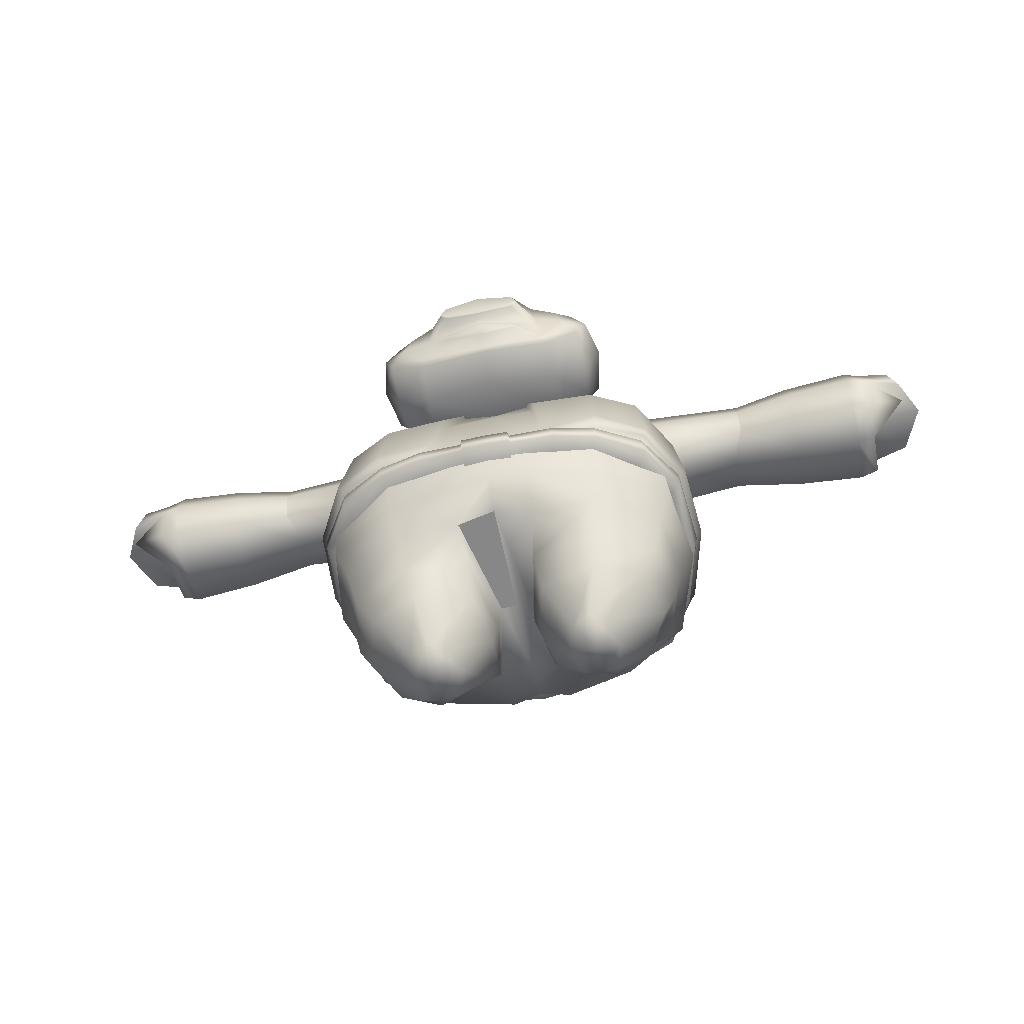
<metadata>
{"format":"obj","ext":"obj","renderer":"f3d","projection":"perspective","resolution":1024,"background":"white","views":[{"elev":-61.7,"azim":11.9,"up":"+Y"}]}
</metadata>
<code>
g default
v -6.927 6.738 0
v -5.593 6.616 4.512
v -6.797 6.055 0
v -5.684 6.113 4.331
v -5.173 6.646 -4.125
v 0 6.554 -5.554
v 0 6.051 -5.482
v -5.263 6.143 -4.016
v 5.173 6.646 -4.125
v 5.263 6.143 -4.016
v 6.927 6.738 0
v 6.797 6.055 0
v 5.593 6.616 4.512
v 5.684 6.113 4.331
v -6.418 6.052 0.03221
v -4.854 6.035 -3.439
v 0 6.018 -4.875
v 4.854 6.035 -3.439
v 6.418 6.052 0.03221
v 5.274 6.029 3.761
v -5.274 6.029 3.761
v -6.645 6.698 0.01021
v -5.421 6.633 4.289
v 5.421 6.633 4.289
v 6.645 6.698 0.01021
v 5.001 6.649 -3.898
v 0 6.601 -4.878
v -5.001 6.649 -3.898
v -0.8596 6.011 4.945
v -0.9255 6.114 5.668
v -0.9109 6.513 5.754
v -0.8832 6.58 5.287
v 0.8596 6.011 4.945
v 0.9255 6.114 5.668
v 0.9109 6.513 5.754
v 0.8832 6.58 5.287
v 0.8816 6.672 5.301
v 0 6.662 5.272
v -0.8816 6.672 5.301
v 0 6.554 5.92
v 0.856 6.552 5.905
v -0.856 6.552 5.905
v 0.8601 5.905 4.96
v 0 5.901 4.967
v -0.8601 5.905 4.96
v 0.8705 6.008 5.801
v 0 6.008 5.832
v -0.8705 6.008 5.801
v 2.326 6.017 4.934
v 2.504 6.114 5.607
v 2.465 6.547 5.724
v 2.39 6.597 5.337
v -2.326 6.017 4.934
v -2.504 6.114 5.607
v -2.465 6.547 5.724
v -2.39 6.597 5.337
v 3.776 6.023 4.61
v 4.063 6.113 5.235
v 3.999 6.579 5.382
v 3.879 6.614 5.072
v -3.776 6.023 4.61
v -4.063 6.113 5.235
v -3.999 6.579 5.382
v -3.879 6.614 5.072
v 6.292 6.041 2.44
v 6.686 6.084 2.708
v 6.706 6.677 2.798
v 6.479 6.666 2.692
v -6.292 6.041 2.44
v -6.686 6.084 2.708
v -6.706 6.677 2.798
v -6.479 6.666 2.692
v 5.828 6.043 -2.022
v 6.221 6.099 -2.324
v 6.242 6.692 -2.378
v 6.015 6.674 -2.26
v -5.828 6.043 -2.022
v -6.221 6.099 -2.324
v -6.242 6.692 -2.378
v -6.015 6.674 -2.26
v 2.288 6.027 -4.619
v 2.509 6.101 -5.21
v 2.46 6.603 -5.302
v 2.367 6.627 -4.868
v -2.288 6.027 -4.619
v -2.509 6.101 -5.21
v -2.46 6.603 -5.302
v -2.367 6.627 -4.868
g Bodybelt group1
f 70 71 1 3
f 86 87 6 7
f 78 79 5 8
f 82 83 9 10
f 74 75 11 12
f 66 67 13 14
f 62 63 2 4
f 16 77 78 8
f 17 85 86 7
f 18 81 82 10
f 19 73 74 12
f 20 65 66 14
f 21 61 62 4
f 15 69 70 3
f 71 72 22 1
f 63 64 23 2
f 37 38 40 41
f 67 68 24 13
f 75 76 25 11
f 83 84 26 9
f 87 88 27 6
f 79 80 28 5
f 38 39 42 40
f 34 33 49 50
f 50 51 35 34
f 51 52 36 35
f 43 46 47 44
f 44 47 48 45
f 39 32 31 42
f 41 40 47 46
f 47 40 42 48
f 43 33 34 46
f 37 41 35 36
f 41 46 34 35
f 48 42 31 30
f 45 48 30 29
f 50 49 57 58
f 58 59 51 50
f 59 60 52 51
f 54 53 29 30
f 31 55 54 30
f 31 32 56 55
f 58 57 20 14
f 14 13 59 58
f 24 60 59 13
f 62 61 53 54
f 54 55 63 62
f 55 56 64 63
f 66 65 19 12
f 11 67 66 12
f 25 68 67 11
f 70 69 21 4
f 2 71 70 4
f 23 72 71 2
f 74 73 18 10
f 9 75 74 10
f 26 76 75 9
f 78 77 15 3
f 3 1 79 78
f 22 80 79 1
f 82 81 17 7
f 6 83 82 7
f 27 84 83 6
f 86 85 16 8
f 5 87 86 8
f 28 88 87 5
g default
v -6.139 4.141 0.03349
v -5.807 4.141 2.553
v 6.139 4.141 0.03349
v 5.807 4.141 2.553
v -5.363 4.141 -2.44
v 5.363 4.141 -2.44
v -1.388 4.186 3.732
v -0.5813 4.141 0
v -1.115 4.141 -2.907
v 1.388 4.186 3.732
v 0.5813 4.141 0
v 1.115 4.141 -2.907
v -5.768 5.246 -2.952
v -6.706 5.398 0.05523
v -6.25 5.229 2.889
v 5.768 5.246 -2.952
v 6.706 5.398 0.05523
v 6.25 5.229 2.889
v 0 5.072 -4.595
v 0 5.089 4.888
v -3.676 4.141 3.704
v -3.253 4.141 -3.233
v 3.676 4.141 3.704
v 3.253 4.141 -3.233
v 0 4.141 -2.683
v 0 4.186 4.03
v 0 4.141 3e-06
v 2.86 0 1.538
v 2.86 0 0.1674
v 3.715 0 0.1674
v 3.551 0 1.23
v 2.86 0 -0.8688
v 3.492 0 -0.7576
v 2.239 0 1.23
v 1.877 0 0.1674
v 2.239 0 -0.7576
v -2.86 0 1.538
v -2.86 0 0.1674
v -1.877 0 0.1674
v -2.239 0 1.23
v -2.86 0 -0.8688
v -2.239 0 -0.7576
v -3.715 0 0.1674
v -3.551 0 1.23
v -3.492 0 -0.7576
v 3.404 2.719 3.135
v 5.467 2.719 2.135
v 5.835 2.719 0.02741
v 4.773 2.719 -1.786
v 3.253 2.719 -2.757
v 1.044 2.719 -1.933
v 0.6674 2.719 0.06221
v 1.159 2.719 2.732
v -3.404 2.719 3.135
v -5.467 2.719 2.135
v -5.835 2.719 0.02741
v -4.773 2.719 -1.786
v -3.253 2.719 -2.757
v -1.044 2.719 -1.933
v -0.6674 2.719 0.06221
v -1.159 2.719 2.732
v 3.23 1.741 2.484
v 4.851 1.741 1.806
v 5.369 1.741 0.03349
v 4.608 1.741 -1.539
v 3.253 1.741 -2.186
v 1.242 1.741 -1.393
v 0.8794 1.741 0.09712
v 1.284 1.741 1.988
v -3.23 1.741 2.484
v -4.851 1.741 1.806
v -5.369 1.741 0.03349
v -4.608 1.741 -1.539
v -3.253 1.741 -2.186
v -1.242 1.741 -1.393
v -0.8794 1.741 0.09712
v -1.284 1.741 1.988
v -6.57 6.151 0.05523
v -6.215 6.151 3.186
v 0 6.151 5.288
v 6.215 6.151 3.186
v 6.57 6.151 0.05523
v 5.632 6.151 -3.132
v 0 6.151 -4.898
v -5.632 6.151 -3.132
v 3.545 5.072 -4.3
v 3.602 6.151 -4.603
v -3.545 5.072 -4.3
v -3.602 6.151 -4.603
v 1.092 5.072 -4.871
v 1.13 6.151 -5.174
v -1.092 5.072 -4.871
v -1.13 6.151 -5.174
v 3.871 5.089 4.45
v 3.845 6.151 4.851
v -3.871 5.089 4.45
v -3.845 6.151 4.851
v 1.394 5.089 4.798
v 1.444 6.151 5.198
v -1.394 5.089 4.798
v -1.444 6.151 5.198
g group1 Bodyleg
f 96 115 114 95
f 116 117 118 119
f 118 117 120 121
f 105 106 92 91
f 104 105 91 94
f 125 126 127 128
f 126 129 130 127
f 102 101 93 89
f 103 102 89 90
f 97 110 176 180
f 174 112 100 178
f 103 90 109 184
f 131 126 125 132
f 133 129 126 131
f 122 123 117 116
f 120 117 123 124
f 99 98 114 115
f 98 186 108 114
f 107 113 97 180
f 113 115 96 97
f 99 115 113 100
f 91 92 135 136
f 92 111 134 135
f 112 94 137 138
f 94 91 136 137
f 98 99 140 141
f 111 98 141 134
f 99 100 139 140
f 100 112 138 139
f 164 165 128 127
f 165 158 125 128
f 162 163 130 129
f 163 164 127 130
f 158 159 132 125
f 159 160 131 132
f 161 162 129 133
f 160 161 133 131
f 135 134 150 151
f 136 135 151 152
f 137 136 152 153
f 138 137 153 154
f 139 138 154 155
f 140 139 155 156
f 141 140 156 157
f 134 141 157 150
f 109 90 143 142
f 90 89 144 143
f 89 93 145 144
f 93 110 146 145
f 110 97 147 146
f 97 96 148 147
f 96 95 149 148
f 95 109 142 149
f 151 150 116 119
f 152 151 119 118
f 153 152 118 121
f 154 153 121 120
f 155 154 120 124
f 156 155 124 123
f 157 156 123 122
f 150 157 122 116
f 142 143 159 158
f 143 144 160 159
f 144 145 161 160
f 145 146 162 161
f 146 147 163 162
f 147 148 164 163
f 148 149 165 164
f 149 142 158 165
f 167 166 102 103
f 184 185 167 103
f 186 187 168 108
f 170 169 106 105
f 171 170 105 104
f 174 175 171 104
f 180 181 172 107
f 166 173 101 102
f 110 93 101 176
f 174 104 94 112
f 178 179 175 174
f 173 177 176 101
f 100 113 107 178
f 172 179 178 107
f 176 177 181 180
f 106 182 111 92
f 169 183 182 106
f 95 188 184 109
f 188 189 185 184
f 111 182 186 98
f 182 183 187 186
f 108 188 95 114
f 168 189 188 108
g default
v 1.311 12.62 4.044
v 1.775 9.945 5.273
v 5.555 9.945 4.351
v 4.866 13 2.845
v 4.334 15.86 -0.1547
v 1e-06 16.18 0.806
v 1e-06 15.82 1.219
v 4.459 15.21 1.356
v 1e-06 9.945 -5.719
v 1e-06 12.39 -5.115
v 4.709 12.37 -3.831
v 5.229 9.945 -4.31
v 6.68 9.945 -0.02483
v 5.926 11.37 -0.03525
v 1e-06 7.101 -5.811
v 5.33 7.101 -4.313
v 7.139 7.101 0.008933
v 5.847 7.101 4.682
v 2.067 7.101 5.708
v 1e-06 15.75 -2.63
v 4.292 15.32 -1.826
v 4.545 14.27 2.238
v 4.327 14.1 -2.996
v 1e-06 14.45 -4.202
v 2.518 13.24 3.322
v 2.988 14.38 2.694
v 2.144 14.5 3.04
v 1.446 16.13 1.248
v 3.784 13.1 3.458
v 3.551 15.51 1.602
v 3.842 14.43 2.58
v 5.613 12.61 1.276
v 5.613 13.75 1.61
v 5.613 14.83 1.322
v 5.613 13.79 -1.809
v 5.613 14.96 -1.494
v 5.613 12.68 -1.609
v 5.613 12.15 0.07192
v 5.613 15.5 0.03736
v 1.133 15.94 1.859
v 1e-06 16.21 -0.2812
v 2.05 16.08 -0.1285
v 5.811 11.57 1.797
v 6.651 9.945 2.394
v 6.967 7.101 2.681
v 5.522 11.54 -2.075
v 6.281 9.945 -2.541
v 6.453 7.101 -2.622
v 3.676 12.14 3.967
v 3.93 9.945 5.164
v 4.089 7.101 5.625
v 2.405 15.67 -2.311
v 2.593 14.4 -3.899
v 2.713 12.41 -4.814
v 2.771 9.945 -5.408
v 2.653 7.101 -5.465
v 5.179 11.84 3.494
v 2.529 15.46 1.92
v 1.97 15.39 2.412
v -1.311 12.62 4.044
v -1.775 9.945 5.273
v -5.555 9.945 4.351
v -4.866 13 2.845
v -4.334 15.86 -0.1547
v -4.459 15.21 1.356
v -4.709 12.37 -3.831
v -5.229 9.945 -4.31
v -6.68 9.945 -0.02483
v -5.926 11.37 -0.03525
v -5.33 7.101 -4.313
v -7.139 7.101 0.008933
v -5.847 7.101 4.682
v -2.067 7.101 5.708
v -4.292 15.32 -1.826
v -4.545 14.27 2.238
v -4.327 14.1 -2.996
v -2.518 13.24 3.322
v -2.988 14.38 2.694
v -2.144 14.5 3.04
v -1.446 16.13 1.248
v -3.784 13.1 3.458
v -3.551 15.51 1.602
v -3.842 14.43 2.58
v -5.613 12.61 1.276
v -5.613 13.75 1.61
v -5.613 14.83 1.322
v -5.613 13.79 -1.809
v -5.613 14.96 -1.494
v -5.613 12.68 -1.609
v -5.613 12.15 0.07192
v -5.613 15.5 0.03736
v -1.133 15.94 1.859
v -2.05 16.08 -0.1285
v -5.811 11.57 1.797
v -6.651 9.945 2.394
v -6.967 7.101 2.681
v -5.522 11.54 -2.075
v -6.281 9.945 -2.541
v -6.453 7.101 -2.622
v -3.676 12.14 3.967
v -3.93 9.945 5.164
v -4.089 7.101 5.625
v -2.405 15.67 -2.311
v -2.593 14.4 -3.899
v -2.713 12.41 -4.814
v -2.771 9.945 -5.408
v -2.653 7.101 -5.465
v -5.179 11.84 3.494
v -2.529 15.46 1.92
v -1.97 15.39 2.412
v 14.52 15.64 0.04819
v 14.52 13.76 -0.01964
v 14.52 13.79 -1.944
v 14.52 15.05 -1.604
v 14.52 12.01 0.08548
v 14.52 12.59 -1.729
v 14.52 13.74 1.745
v 14.52 14.91 1.434
v 14.52 12.51 1.384
v -14.52 13.74 1.745
v -14.52 13.76 -0.01964
v -14.52 12.01 0.08548
v -14.52 12.51 1.384
v -14.52 14.91 1.434
v -14.52 15.64 0.04819
v -14.52 15.05 -1.604
v -14.52 13.79 -1.944
v -14.52 12.59 -1.729
v 9.379 14.7 1.14
v 9.379 13.76 1.392
v 9.379 12.76 1.1
v -9.379 14.7 1.14
v -9.379 13.76 1.392
v -9.379 12.76 1.1
v 11.45 15.64 0.04819
v 11.45 15.05 -1.604
v 11.45 13.79 -1.944
v 11.45 12.59 -1.729
v 11.45 12.01 0.08548
v 11.45 12.51 1.384
v 11.45 13.74 1.745
v 11.45 14.91 1.434
v -11.45 15.64 0.04819
v -11.45 15.05 -1.604
v -11.45 13.79 -1.944
v -11.45 12.59 -1.729
v -11.45 12.01 0.08548
v -11.45 12.51 1.384
v -11.45 13.74 1.745
v -11.45 14.91 1.434
v 8.96 15.29 0.01986
v 8.96 12.36 0.05001
v 8.96 12.83 -1.417
v 8.96 13.79 -1.591
v 8.96 14.81 -1.316
v -8.96 15.29 0.01986
v -8.96 12.36 0.05001
v -8.96 12.83 -1.417
v -8.96 13.79 -1.591
v -8.96 14.81 -1.316
v 15.82 14.89 0.04819
v 16.56 13.76 -0.01964
v 15.85 13.79 -1.58
v 15.3 14.72 -1.24
v 15.9 13.74 1.3
v 15.54 14.58 1.434
v -15.54 14.58 1.434
v -15.82 14.89 0.04819
v -16.56 13.76 -0.01964
v -15.9 13.74 1.3
v -15.3 14.72 -1.24
v -15.85 13.79 -1.58
v -15.83 12.77 1.054
v 15.83 12.77 1.054
v 14.53 13.41 0.4048
v -14.53 13.41 0.4048
v 13.87 15.8 0.06112
v 13.87 15 1.568
v 13.87 13.74 1.906
v 13.87 12.4 1.514
v 13.87 11.86 0.1017
v 13.87 12.48 -1.871
v 13.87 13.78 -2.106
v 13.87 15.15 -1.736
v -13.87 15.8 0.06112
v -13.87 15 1.568
v -13.87 13.74 1.906
v -13.87 12.4 1.514
v -13.87 11.86 0.1017
v -13.87 12.48 -1.871
v -13.87 13.78 -2.106
v -13.87 15.15 -1.736
v 1.227 12.39 4.008
v 2.24 14.14 2.346
v 2.048 15.02 1.806
v 1.093 15.7 1.268
v 1e-06 15.59 0.8162
v -1.093 15.7 1.268
v -2.048 15.02 1.806
v -2.24 14.14 2.346
v -1.227 12.39 4.008
v -1.662 9.927 4.937
v -1.903 7.101 5.453
v -4.026 7.101 5.151
v -5.701 7.101 4.465
v -6.685 7.101 2.641
v -6.905 7.101 0.005777
v -6.145 7.101 -2.476
v -5.182 7.101 -4.168
v -2.539 7.101 -5.218
v 1e-06 7.101 -5.577
v 2.539 7.101 -5.218
v 5.182 7.101 -4.168
v 6.145 7.101 -2.476
v 6.905 7.101 0.005777
v 6.685 7.101 2.641
v 5.701 7.101 4.465
v 4.026 7.101 5.151
v 1.903 7.101 5.453
v 1.662 9.927 4.937
v 1e-06 7.101 5.639
v 1e-06 12.15 4.001
v 1e-06 14.84 1.534
v 1e-06 13.82 2.37
v 1e-06 9.717 5.094
v -1.958 6.4 5.276
v -4.013 6.4 4.984
v -5.634 6.4 4.321
v -6.587 6.4 2.555
v -6.8 6.4 0.003827
v -6.064 6.4 -2.398
v -5.132 6.4 -4.036
v -2.574 6.4 -5.053
v 1e-06 6.4 -5.4
v 2.574 6.4 -5.053
v 5.132 6.4 -4.036
v 6.064 6.4 -2.398
v 6.8 6.4 0.003827
v 6.587 6.4 2.555
v 5.634 6.4 4.321
v 4.013 6.4 4.984
v 1.958 6.4 5.276
v 1e-06 6.4 5.463
g group1 Bodyshirt
f 198 199 243 244
f 232 233 202 203
f 198 244 245 204
f 206 202 233 234
f 192 239 240 207
f 201 236 237 205
f 235 236 201 200
f 209 230 231 241
f 242 243 199 213
f 241 242 213 209
f 247 248 216 215
f 193 218 238 246
f 218 220 215 214
f 220 219 247 215
f 211 220 218 193
f 197 219 220 211
f 215 216 190 214
f 210 194 228 225
f 194 197 223 228
f 197 211 222 223
f 221 222 211 193
f 212 210 225 224
f 200 212 224 226
f 226 235 200
f 227 221 232 203
f 196 229 217 195
f 197 194 231 219
f 195 217 231 230
f 219 231 217 247
f 232 221 193 246
f 234 233 192 207
f 226 227 203 235
f 203 202 236 235
f 237 236 202 206
f 238 218 214 190
f 190 191 239 238
f 240 239 191 208
f 241 231 194 210
f 212 242 241 210
f 200 243 242 212
f 244 243 200 201
f 245 244 201 205
f 238 239 192 246
f 192 233 232 246
f 217 229 248 247
f 198 295 294 199
f 283 258 257 284
f 198 204 296 295
f 260 285 284 257
f 251 261 291 290
f 256 259 288 287
f 286 255 256 287
f 209 292 282 230
f 293 213 199 294
f 292 209 213 293
f 298 267 268 299
f 252 297 289 270
f 270 266 267 272
f 272 267 298 271
f 264 252 270 272
f 254 264 272 271
f 267 266 249 268
f 263 277 280 253
f 253 280 275 254
f 254 275 274 264
f 273 252 264 274
f 265 276 277 263
f 255 278 276 265
f 278 255 286
f 279 258 283 273
f 196 195 269 281
f 254 271 282 253
f 195 230 282 269
f 271 298 269 282
f 283 297 252 273
f 285 261 251 284
f 278 286 258 279
f 258 286 287 257
f 288 260 257 287
f 289 249 266 270
f 249 289 290 250
f 291 262 250 290
f 292 263 253 282
f 265 263 292 293
f 255 265 293 294
f 295 256 255 294
f 296 259 256 295
f 289 297 251 290
f 251 297 283 284
f 269 298 299 281
f 350 351 352 353
f 365 362 309
f 304 305 302 301
f 356 357 358 359
f 355 354 351 350
f 364 304 301
f 358 357 360 361
f 310 316 317 311
f 343 344 325 326
f 344 340 324 325
f 341 342 327 328
f 342 343 326 327
f 318 319 330 331
f 340 318 331 324
f 319 320 329 330
f 320 341 328 329
f 279 273 323 346
f 273 274 322 323
f 275 280 345 321
f 274 275 321 322
f 280 277 349 345
f 277 276 348 349
f 276 278 347 348
f 278 279 346 347
f 339 332 374 375
f 338 339 375 376
f 337 338 376 377
f 336 337 377 378
f 335 336 378 379
f 334 335 379 380
f 333 334 380 381
f 332 333 381 374
f 373 366 300 303
f 372 373 303 302
f 371 372 302 305
f 370 371 305 304
f 369 370 304 308
f 368 369 308 306
f 367 368 306 307
f 366 367 307 300
f 345 349 333 332
f 349 348 334 333
f 348 347 335 334
f 347 346 336 335
f 346 323 337 336
f 323 322 338 337
f 322 321 339 338
f 321 345 332 339
f 228 223 318 340
f 223 222 319 318
f 222 221 320 319
f 221 227 341 320
f 227 226 342 341
f 226 224 343 342
f 224 225 344 343
f 225 228 340 344
f 301 302 352 351
f 302 303 353 352
f 303 300 350 353
f 307 306 354 355
f 306 301 351 354
f 300 307 355 350
f 313 314 357 356
f 310 309 359 358
f 309 313 356 359
f 314 315 360 357
f 315 316 361 360
f 316 310 358 361
f 365 310 311
f 311 312 362
f 312 309 362
f 363 304 364
f 306 308 363
f 308 304 363
f 364 301 306
f 364 306 363
f 311 362 365
f 309 310 365
f 324 331 367 366
f 331 330 368 367
f 330 329 369 368
f 329 328 370 369
f 328 327 371 370
f 327 326 372 371
f 326 325 373 372
f 325 324 366 373
f 375 374 314 313
f 376 375 313 309
f 377 376 309 312
f 378 377 312 311
f 379 378 311 317
f 380 379 317 316
f 381 380 316 315
f 374 381 315 314
f 383 382 190 216
f 248 384 383 216
f 229 385 384 248
f 386 385 229 196
f 387 386 196 281
f 281 299 388 387
f 299 268 389 388
f 390 389 268 249
f 249 250 391 390
f 392 391 250 262
f 393 392 262 291
f 291 261 394 393
f 395 394 261 285
f 285 260 396 395
f 397 396 260 288
f 288 259 398 397
f 399 398 259 296
f 296 204 400 399
f 245 401 400 204
f 402 401 245 205
f 237 403 402 205
f 404 403 237 206
f 234 405 404 206
f 406 405 234 207
f 240 407 406 207
f 408 407 240 208
f 409 408 208 191
f 190 382 409 191
f 412 384 385 386
f 388 412 386 387
f 391 414 411 390
f 414 409 382 411
f 389 413 412 388
f 413 383 384 412
f 390 411 413 389
f 411 382 383 413
f 410 414 391 392
f 408 409 414 410
f 392 393 416 415
f 393 394 417 416
f 394 395 418 417
f 395 396 419 418
f 396 397 420 419
f 397 398 421 420
f 398 399 422 421
f 399 400 423 422
f 400 401 424 423
f 401 402 425 424
f 402 403 426 425
f 403 404 427 426
f 404 405 428 427
f 405 406 429 428
f 406 407 430 429
f 407 408 431 430
f 410 392 415 432
f 408 410 432 431
g default
v -3.054 16.44 4.728
v 3.054 16.44 4.728
v -2.195 17.47 4.825
v 2.195 17.47 4.825
v -2.474 17.7 3.139
v 2.474 17.7 3.139
v -3.291 16.67 3.327
v 3.291 16.67 3.327
v 0 17.69 4.818
v 0 17.91 3.501
v -3.622 15.57 3.165
v -3.637 15.59 4.818
v 3.622 15.57 3.165
v 3.637 15.59 4.818
v -3.687 13.49 3.615
v 0 12.89 3.49
v 0 12.84 5.173
v -3.745 13.3 4.818
v 3.687 13.49 3.615
v 3.745 13.3 4.818
v -4.402 14.52 4.787
v 4.402 14.52 4.787
v -4.119 14.49 3.287
v 4.119 14.49 3.287
v -2.545 12.99 4.818
v 2.545 12.99 4.818
v -2.641 13.08 3.289
v 2.641 13.08 3.289
v -1.872 17.79 2.475
v 0 17.89 2.379
v 0 16.82 1.25
v -2.256 16.74 1.701
v 1.872 17.79 2.475
v 2.256 16.74 1.701
v 0 15.44 0.592
v -2.574 15.44 1.049
v 2.574 15.44 1.049
v 0 13.31 2.254
v -2.407 13.69 2.23
v 2.407 13.69 2.23
v -2.36 16.18 5.616
v 0 16.23 6.362
v 0 17.41 5.545
v -2.149 17.18 5.402
v 2.36 16.18 5.616
v 2.149 17.18 5.402
v -3.505 15.56 6.12
v 0 15.94 6.69
v 3.505 15.56 6.12
v -2.546 13.26 6.214
v 0 12.92 6.481
v 2.546 13.26 6.214
v 3.745 13.57 6.308
v 4.083 14.5 6.13
v -4.083 14.5 6.13
v -3.745 13.57 6.308
v -2.357 13.58 6.401
v 2.357 13.58 6.401
v 0 13.38 6.455
v 0 15.76 7.566
v 1.334 15.29 7.566
v 0 14.53 7.488
v 1.206 14.69 7.498
v -1.334 15.29 7.566
v -1.206 14.69 7.498
v 3.142 14.37 6.575
v -3.142 14.37 6.575
v -1.496 14.93 7.537
v 0 14.95 7.621
v 1.496 14.93 7.537
v -2.038 14.39 6.71
v 0 14.39 7.21
v 2.038 14.39 6.71
v -2.16 14.7 6.672
v -2.026 15.45 6.816
v 0 15.78 7.194
v 2.026 15.45 6.816
v 2.16 14.7 6.672
v -1.339 13.8 6.911
v -1.216 14.14 6.921
v 0 13.64 6.924
v 0 14.11 7.25
v 1.339 13.8 6.911
v 1.216 14.14 6.921
v -4.09 17.47 3.305
v -2.213 18.61 2.616
v -3.232 17.94 2.008
v 4.09 17.47 3.305
v 3.232 17.94 2.008
v 2.213 18.61 2.616
v -3.818 19.57 2.901
v 3.818 19.57 2.901
v 1.559 14.92 7.453
v 1.399 15.3 7.502
v 0 15.76 7.506
v -1.399 15.3 7.502
v -1.559 14.92 7.453
v -1.274 14.66 7.433
v 0 14.52 7.465
v 1.274 14.66 7.433
v -3.043 18.08 2.948
v 3.043 18.08 2.948
v 3.384 14.41 2.744
v 2.465 14.31 1.815
v -3.384 14.41 2.744
v -2.465 14.31 1.815
v 2.922 15.46 6.448
v 2.184 15.82 6.433
v -2.922 15.46 6.448
v -2.184 15.82 6.433
g group1 HeadBody
f 473 474 475 476
f 435 441 442 437
f 461 462 463 464
f 457 459 448 449
f 434 440 438 436
f 439 433 435 437
f 441 436 438 442
f 463 462 465 466
f 458 460 451 452
f 475 474 477 478
f 464 463 467 468
f 542 473 479 541
f 433 439 443 444
f 463 466 469 467
f 440 434 446 445
f 477 474 480 540
f 491 489 482 483
f 453 455 447 450
f 456 535 445
f 445 446 454 456
f 498 486 481 539
f 488 482 489 499 487
f 447 459 457 450
f 447 455 537 459
f 490 491 483 484
f 449 448 460 458
f 437 442 462 461
f 442 438 465 462
f 443 439 464 468
f 440 445 469 466
f 448 459 471 470
f 459 537 538 471
f 535 536 469 445
f 460 448 470 472
f 441 435 476 475
f 435 433 473 476
f 434 436 478 477
f 436 441 475 478
f 433 444 479 473
f 446 434 477 481
f 457 449 483 482
f 458 452 485 484
f 452 454 486 485
f 446 481 486 454
f 453 450 488 487
f 450 457 482 488
f 449 458 484 483
f 456 454 452 451
f 451 460 535 456
f 493 492 501 502
f 492 496 500 501
f 539 540 509
f 531 532 495 494
f 509 510 498 539
f 499 541 479 487
f 530 531 494 497
f 503 506 499 489
f 501 500 497 494
f 502 501 494 495
f 490 498 510 505
f 512 511 513 514
f 513 515 516 514
f 500 529 530 497
f 528 529 500 496
f 527 528 496 492
f 526 527 492 493
f 502 525 526 493
f 532 525 502 495
f 503 489 511 512
f 489 491 513 511
f 504 503 512 514
f 491 490 515 513
f 490 505 516 515
f 505 504 514 516
f 461 464 519 518
f 464 439 517 519
f 440 466 521 520
f 466 465 522 521
f 437 533 517 439
f 518 519 523
f 519 517 523
f 524 520 521
f 522 524 521
f 526 525 510 509
f 509 508 527 526
f 508 507 528 527
f 507 506 529 528
f 530 529 506 503
f 503 504 531 530
f 504 505 532 531
f 505 510 525 532
f 455 453 444 443
f 453 487 479 444
f 522 534 524
f 518 533 437 461
f 524 534 520
f 518 523 533
f 517 533 523
f 522 465 438 534
f 520 534 438 440
f 535 460 472 536
f 537 455 443
f 537 443 468 538
f 485 486 498 490 484
f 481 477 540 539
f 541 499 506 507
f 480 542 507 508
f 474 473 542 480
f 509 540 480 508
f 507 542 541

</code>
